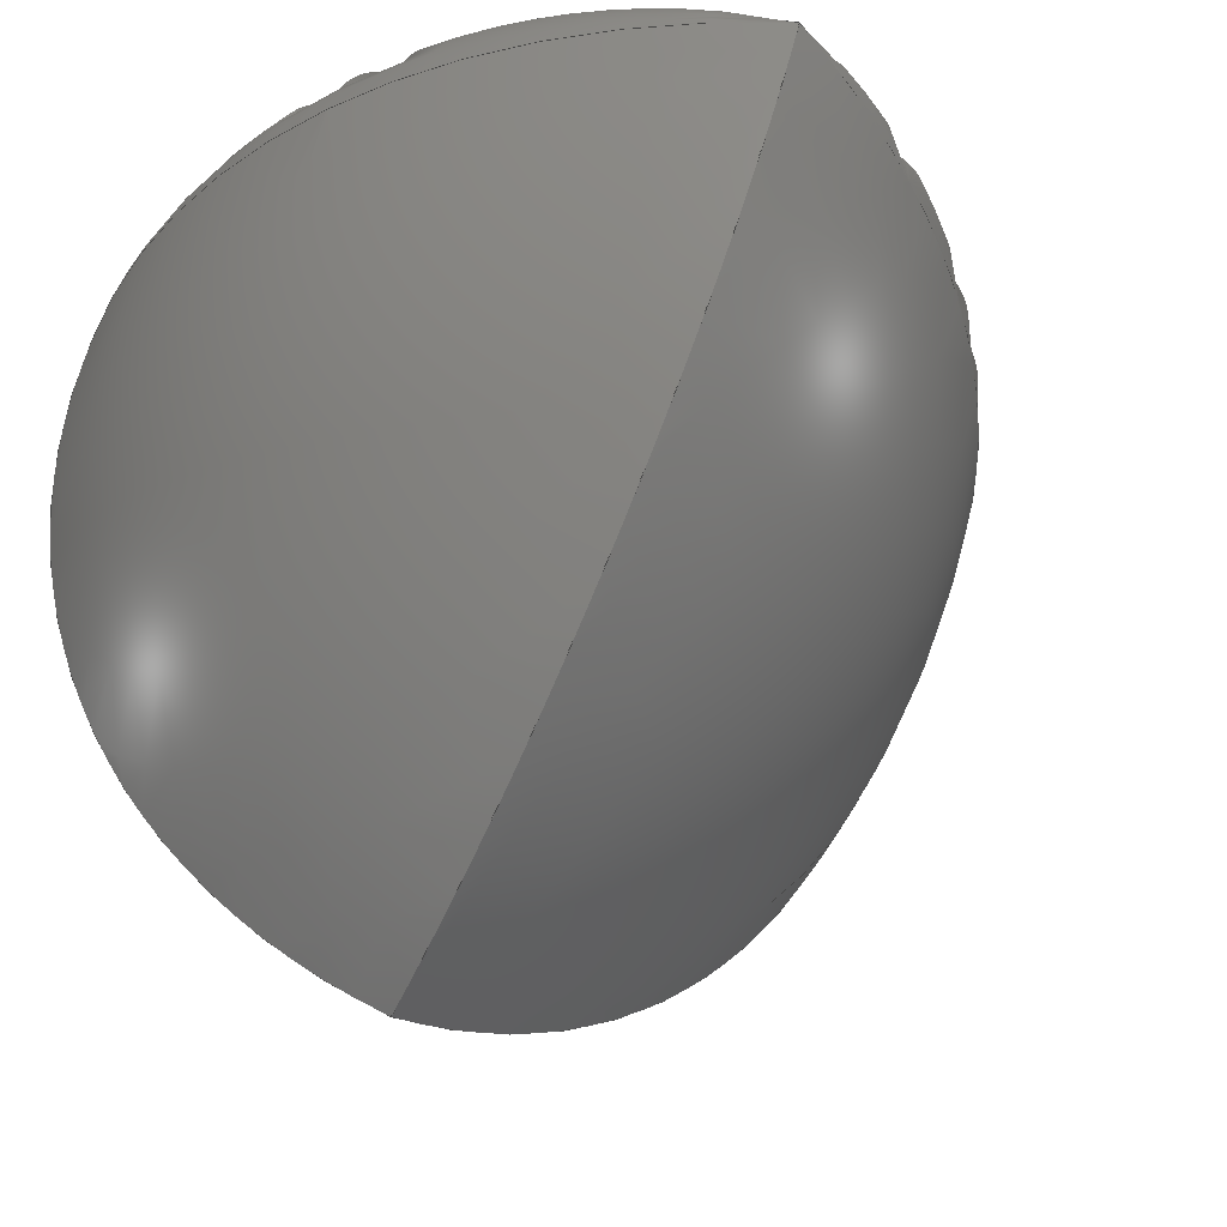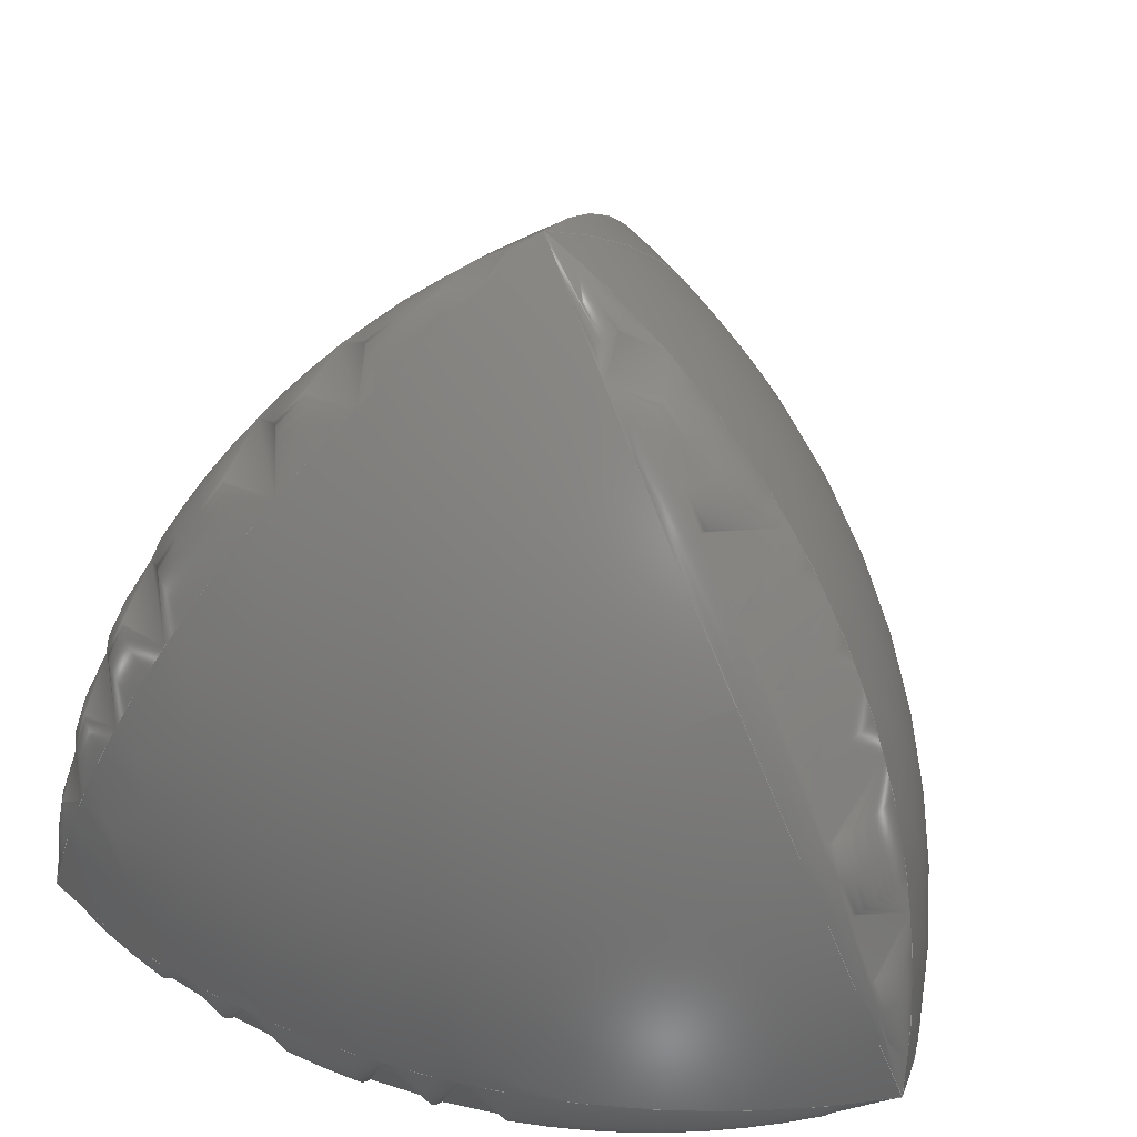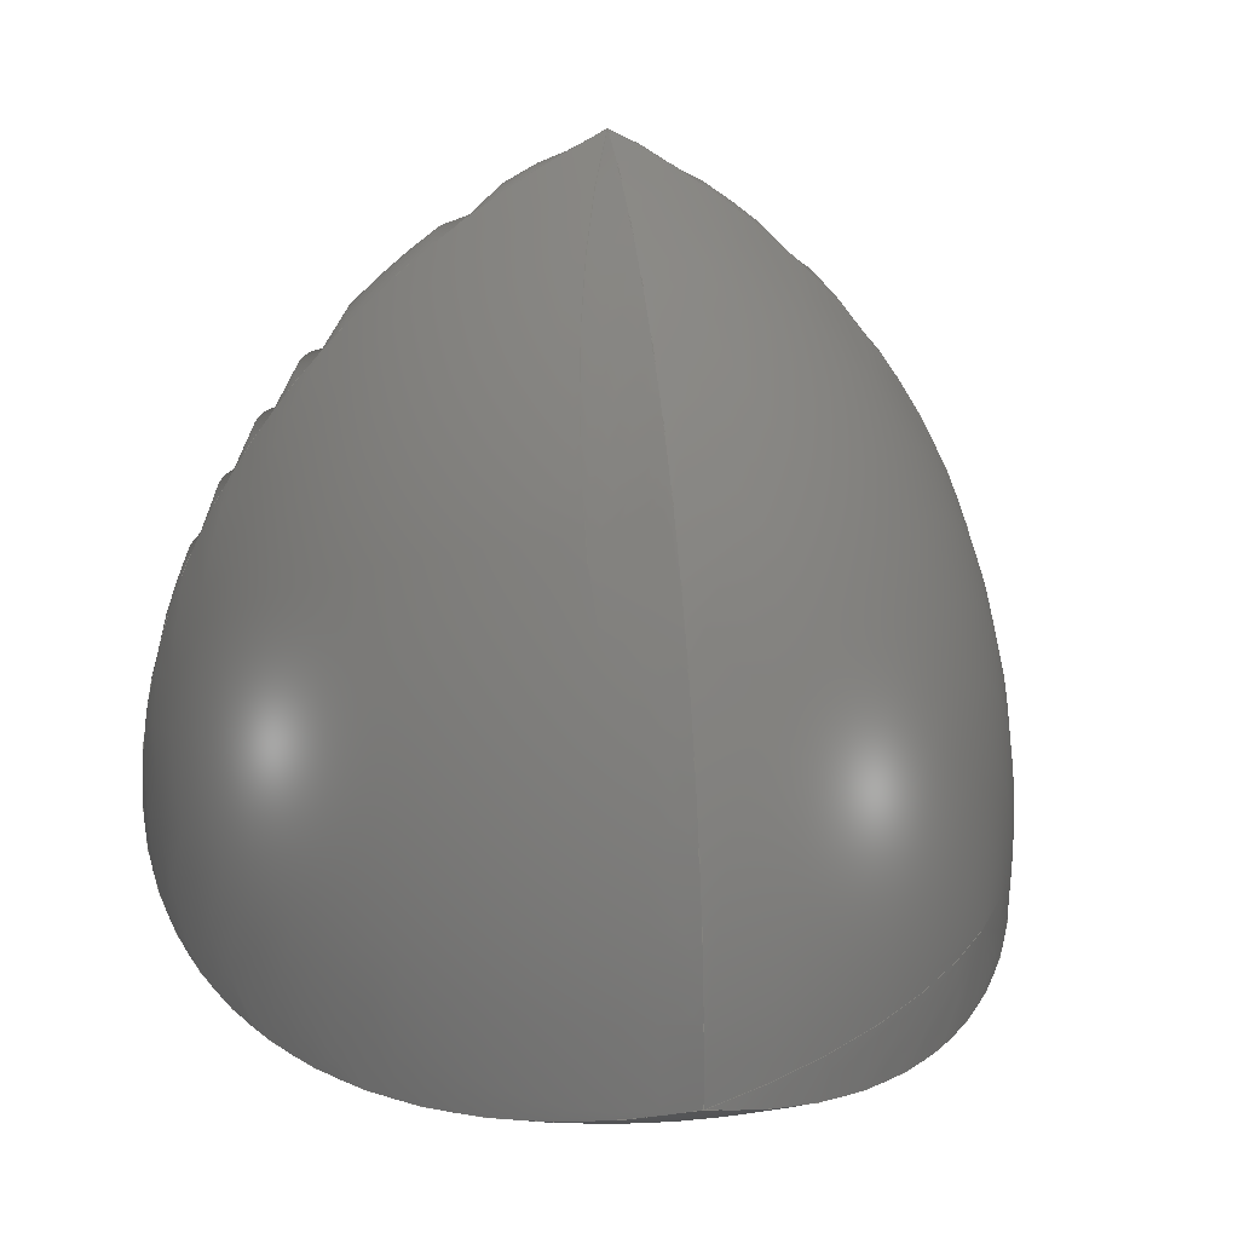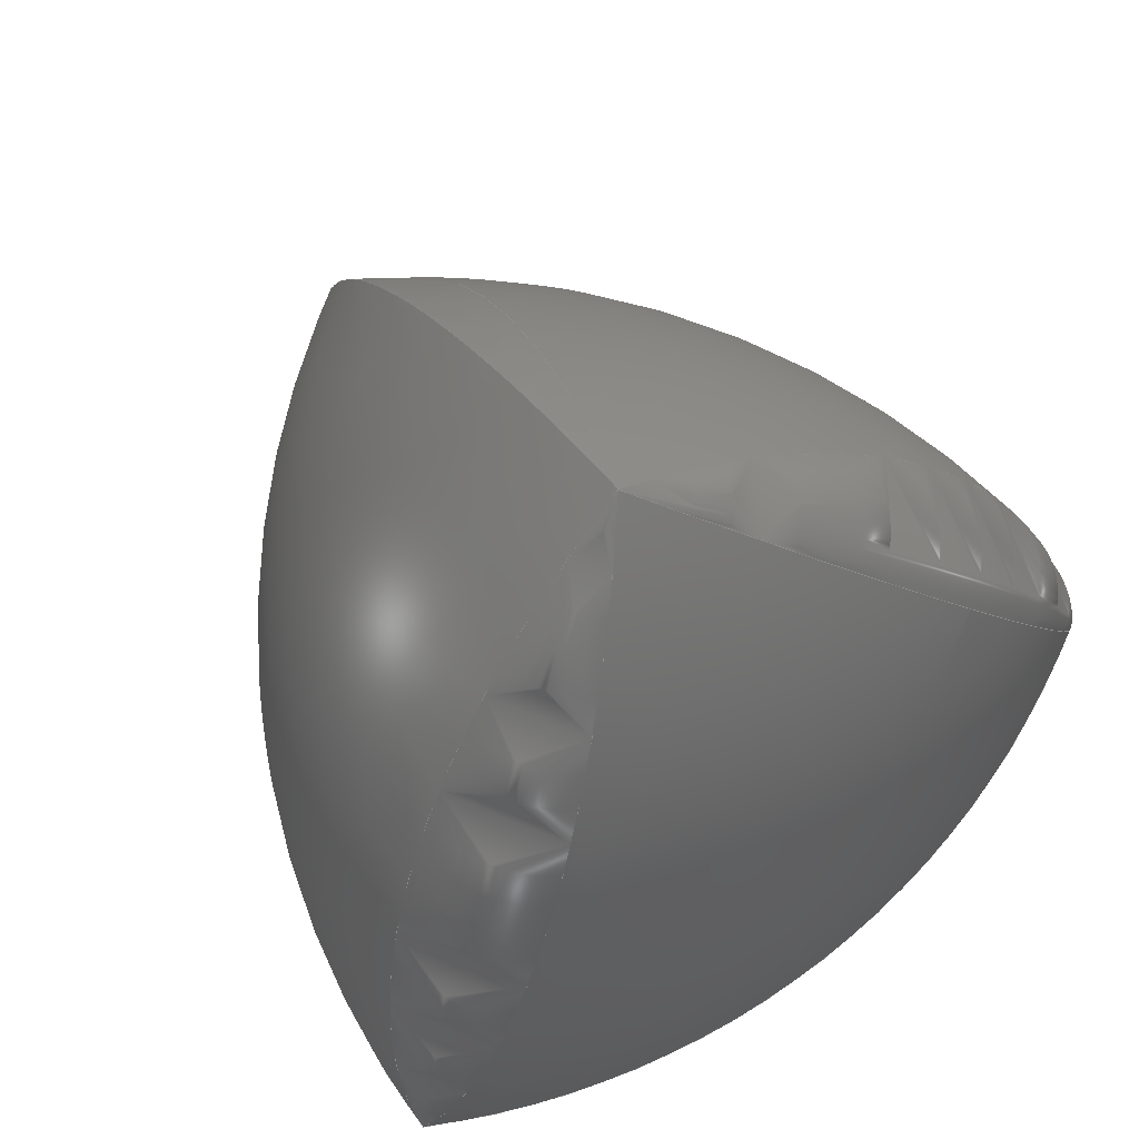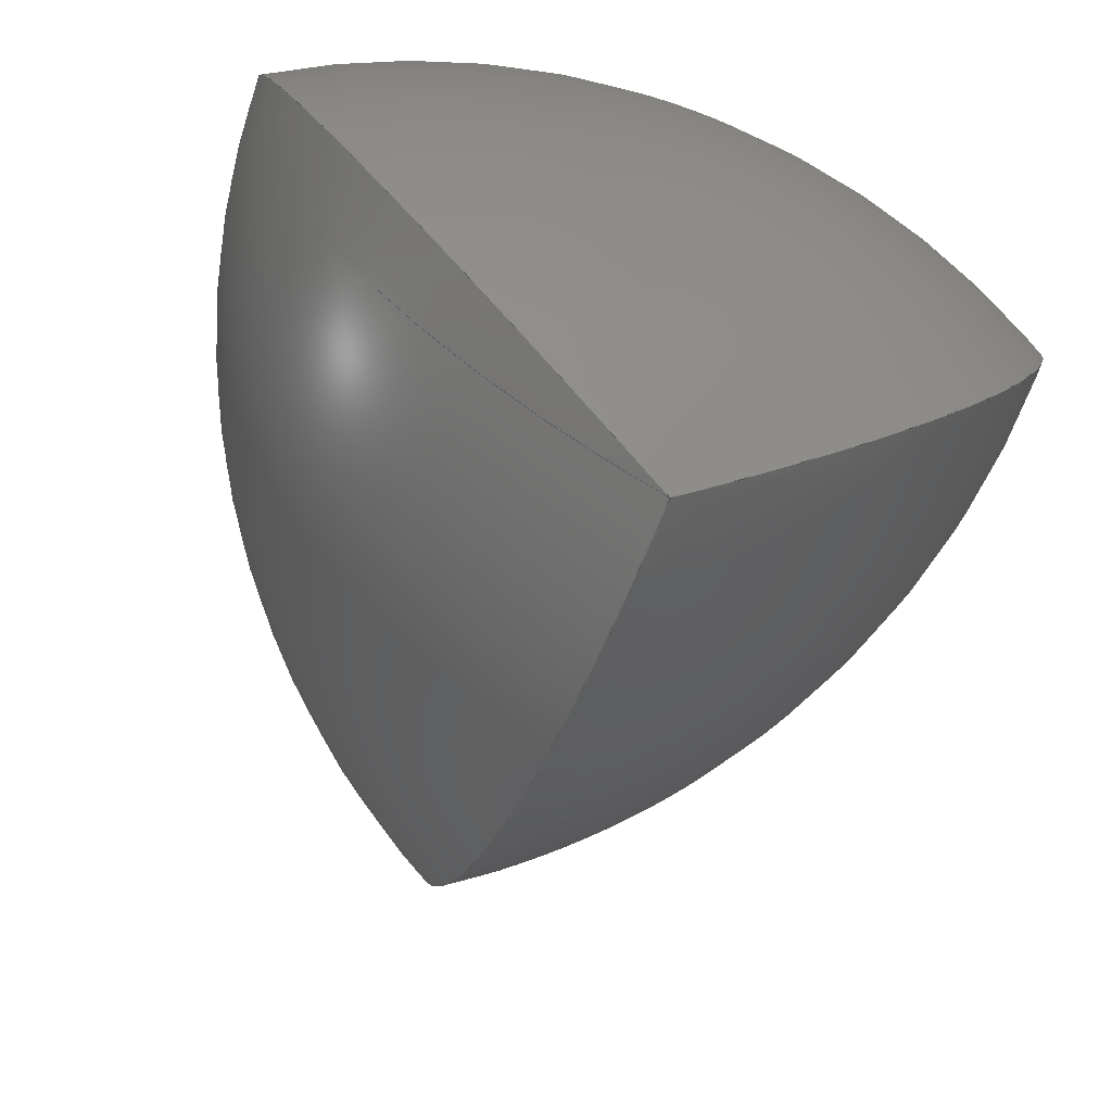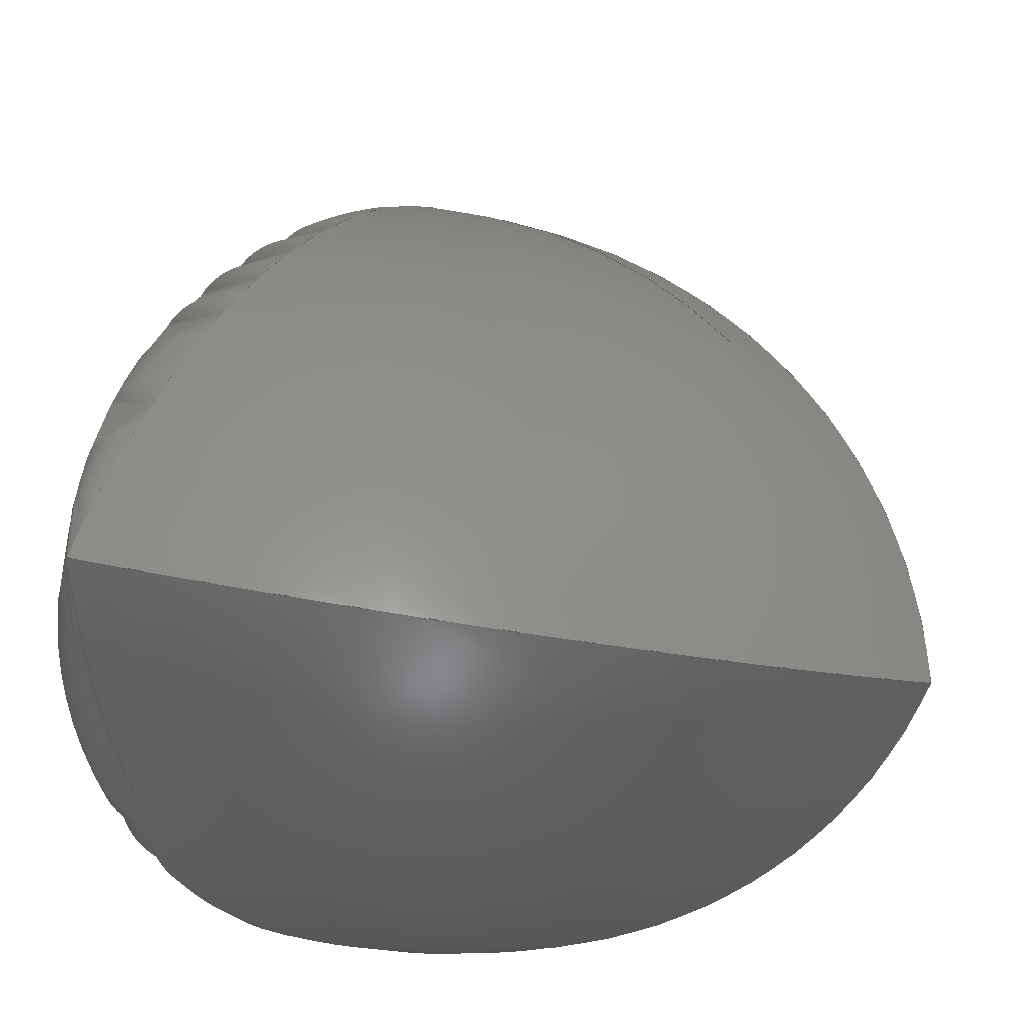
<metadata>
{"format":"step","ext":"step","renderer":"f3d","projection":"perspective","resolution":1024,"background":"white","views":[{"elev":-22.0,"azim":-139.4,"up":"+Y"},{"elev":39.3,"azim":-161.4,"up":"+Z"},{"elev":18.1,"azim":-9.0,"up":"+Z"},{"elev":74.2,"azim":142.4,"up":"+Z"},{"elev":-64.8,"azim":159.7,"up":"+Y"},{"elev":-33.2,"azim":-75.8,"up":"+Z"}]}
</metadata>
<code>
ISO-10303-21;
DATA;
#1=SHAPE_REPRESENTATION_RELATIONSHIP('','',#82,#2);
#2=ADVANCED_BREP_SHAPE_REPRESENTATION('',(#80),#156);
#3=SPHERICAL_SURFACE('',#93,0.05);
#4=SPHERICAL_SURFACE('',#94,0.05);
#5=SPHERICAL_SURFACE('',#97,0.05);
#6=SPHERICAL_SURFACE('',#99,0.05);
#7=ORIENTED_EDGE('',*,*,#25,.F.);
#8=ORIENTED_EDGE('',*,*,#26,.F.);
#9=ORIENTED_EDGE('',*,*,#27,.T.);
#10=ORIENTED_EDGE('',*,*,#28,.F.);
#11=ORIENTED_EDGE('',*,*,#29,.T.);
#12=ORIENTED_EDGE('',*,*,#30,.F.);
#13=ORIENTED_EDGE('',*,*,#28,.T.);
#14=ORIENTED_EDGE('',*,*,#30,.T.);
#15=ORIENTED_EDGE('',*,*,#25,.T.);
#16=ORIENTED_EDGE('',*,*,#31,.T.);
#17=ORIENTED_EDGE('',*,*,#29,.F.);
#18=ORIENTED_EDGE('',*,*,#32,.F.);
#19=ORIENTED_EDGE('',*,*,#33,.F.);
#20=ORIENTED_EDGE('',*,*,#26,.T.);
#21=ORIENTED_EDGE('',*,*,#31,.F.);
#22=ORIENTED_EDGE('',*,*,#33,.T.);
#23=ORIENTED_EDGE('',*,*,#32,.T.);
#24=ORIENTED_EDGE('',*,*,#27,.F.);
#25=EDGE_CURVE('',#34,#35,#38,.F.);
#26=EDGE_CURVE('',#35,#34,#39,.T.);
#27=EDGE_CURVE('',#35,#36,#40,.F.);
#28=EDGE_CURVE('',#35,#36,#41,.F.);
#29=EDGE_CURVE('',#36,#34,#42,.F.);
#30=EDGE_CURVE('',#36,#34,#43,.F.);
#31=EDGE_CURVE('',#37,#34,#44,.F.);
#32=EDGE_CURVE('',#37,#36,#45,.T.);
#33=EDGE_CURVE('',#35,#37,#46,.F.);
#34=VERTEX_POINT('',#137);
#35=VERTEX_POINT('',#138);
#36=VERTEX_POINT('',#142);
#37=VERTEX_POINT('',#150);
#38=CIRCLE('',#85,0.05);
#39=CIRCLE('',#86,0.05);
#40=CIRCLE('',#88,0.05);
#41=CIRCLE('',#89,0.05);
#42=CIRCLE('',#91,0.05);
#43=CIRCLE('',#92,0.05);
#44=CIRCLE('',#95,0.0433);
#45=CIRCLE('',#96,0.0433);
#46=CIRCLE('',#98,0.0433);
#47=EDGE_LOOP('',(#7,#8));
#48=EDGE_LOOP('',(#9,#10));
#49=EDGE_LOOP('',(#11,#12));
#50=EDGE_LOOP('',(#13,#14,#15));
#51=EDGE_LOOP('',(#16,#17,#18));
#52=EDGE_LOOP('',(#19,#20,#21));
#53=EDGE_LOOP('',(#22,#23,#24));
#54=FACE_BOUND('',#47,.T.);
#55=FACE_BOUND('',#48,.T.);
#56=FACE_BOUND('',#49,.T.);
#57=FACE_BOUND('',#50,.T.);
#58=FACE_BOUND('',#51,.T.);
#59=FACE_BOUND('',#52,.T.);
#60=FACE_BOUND('',#53,.T.);
#61=DEGENERATE_TOROIDAL_SURFACE('',#84,0.0433,0.05,.F.);
#62=DEGENERATE_TOROIDAL_SURFACE('',#87,0.0433,0.05,.F.);
#63=DEGENERATE_TOROIDAL_SURFACE('',#90,0.0433,0.05,.F.);
#64=ADVANCED_FACE('',(#54),#61,.F.);
#65=ADVANCED_FACE('',(#55),#62,.F.);
#66=ADVANCED_FACE('',(#56),#63,.F.);
#67=ADVANCED_FACE('',(#57),#3,.T.);
#68=ADVANCED_FACE('',(#58),#4,.T.);
#69=ADVANCED_FACE('',(#59),#5,.T.);
#70=ADVANCED_FACE('',(#60),#6,.T.);
#71=CLOSED_SHELL('',(#64,#65,#66,#67,#68,#69,#70));
#72=STYLED_ITEM('',(#73),#80);
#73=PRESENTATION_STYLE_ASSIGNMENT((#74));
#74=SURFACE_STYLE_USAGE(.BOTH.,#75);
#75=SURFACE_SIDE_STYLE('',(#76));
#76=SURFACE_STYLE_FILL_AREA(#77);
#77=FILL_AREA_STYLE('',(#78));
#78=FILL_AREA_STYLE_COLOUR('',#79);
#79=COLOUR_RGB('',0.8745,0.4471,0.3176);
#80=MANIFOLD_SOLID_BREP('Meissner',#71);
#81=SHAPE_DEFINITION_REPRESENTATION(#161,#82);
#82=SHAPE_REPRESENTATION('Meissner',(#83),#156);
#83=AXIS2_PLACEMENT_3D('',#134,#100,#101);
#84=AXIS2_PLACEMENT_3D('',#135,#102,#103);
#85=AXIS2_PLACEMENT_3D('',#136,#104,#105);
#86=AXIS2_PLACEMENT_3D('',#139,#106,#107);
#87=AXIS2_PLACEMENT_3D('',#140,#108,#109);
#88=AXIS2_PLACEMENT_3D('',#141,#110,#111);
#89=AXIS2_PLACEMENT_3D('',#143,#112,#113);
#90=AXIS2_PLACEMENT_3D('',#144,#114,#115);
#91=AXIS2_PLACEMENT_3D('',#145,#116,#117);
#92=AXIS2_PLACEMENT_3D('',#146,#118,#119);
#93=AXIS2_PLACEMENT_3D('',#147,#120,#121);
#94=AXIS2_PLACEMENT_3D('',#148,#122,#123);
#95=AXIS2_PLACEMENT_3D('',#149,#124,#125);
#96=AXIS2_PLACEMENT_3D('',#151,#126,#127);
#97=AXIS2_PLACEMENT_3D('',#152,#128,#129);
#98=AXIS2_PLACEMENT_3D('',#153,#130,#131);
#99=AXIS2_PLACEMENT_3D('',#154,#132,#133);
#100=DIRECTION('',(0,0,1));
#101=DIRECTION('',(1,0,0));
#102=DIRECTION('',(-0.5,-0.2887,0.8165));
#103=DIRECTION('',(0.8528,0,0.5222));
#104=DIRECTION('',(0.8165,-0.4714,0.3333));
#105=DIRECTION('',(0.5,0.866,0));
#106=DIRECTION('',(-6.51e-16,-0.9428,-0.3333));
#107=DIRECTION('',(0,0.3333,-0.9428));
#108=DIRECTION('',(1,-2.776e-16,8.769e-18));
#109=DIRECTION('',(2.776e-16,1,0));
#110=DIRECTION('',(-6.51e-16,-0.9428,-0.3333));
#111=DIRECTION('',(0,0.3333,-0.9428));
#112=DIRECTION('',(3.972e-16,-2.711e-18,-1));
#113=DIRECTION('',(-1,0,-3.972e-16));
#114=DIRECTION('',(-0.5,0.2887,-0.8165));
#115=DIRECTION('',(-0.8528,0,0.5222));
#116=DIRECTION('',(-6.51e-16,-0.9428,-0.3333));
#117=DIRECTION('',(0,0.3333,-0.9428));
#118=DIRECTION('',(-0.8165,-0.4714,0.3333));
#119=DIRECTION('',(0.5,-0.866,0));
#120=DIRECTION('',(-0.2887,0.8333,0.4714));
#121=DIRECTION('',(-0.5,0.2887,-0.8165));
#122=DIRECTION('',(-0.5774,-0.6667,0.4714));
#123=DIRECTION('',(3.608e-16,0.5774,0.8165));
#124=DIRECTION('',(1,-7.633e-16,3.469e-17));
#125=DIRECTION('',(7.633e-16,1,0));
#126=DIRECTION('',(0.5,0.2887,-0.8165));
#127=DIRECTION('',(-0.8528,0,-0.5222));
#128=DIRECTION('',(-0.866,0.5,0));
#129=DIRECTION('',(-0.5,-0.866,0));
#130=DIRECTION('',(0.5,-0.2887,0.8165));
#131=DIRECTION('',(0.8528,0,-0.5222));
#132=DIRECTION('',(0,0.3333,-0.9428));
#133=DIRECTION('',(1,0,0));
#134=CARTESIAN_POINT('',(0,0,0));
#135=CARTESIAN_POINT('',(0.0125,0.1072,0.02041));
#136=CARTESIAN_POINT('',(-6.867e-18,0.07113,-2.602e-18));
#137=CARTESIAN_POINT('',(5.58e-17,0.1,0.04082));
#138=CARTESIAN_POINT('',(0.025,0.1144,2.109e-17));
#139=CARTESIAN_POINT('',(-0.025,0.1144,-5.782e-18));
#140=CARTESIAN_POINT('',(1.938e-19,0.1144,1.515e-18));
#141=CARTESIAN_POINT('',(-3.062e-18,0.1,0.04082));
#142=CARTESIAN_POINT('',(-0.025,0.1144,6.684e-19));
#143=CARTESIAN_POINT('',(-1.182e-17,0.07113,1.128e-17));
#144=CARTESIAN_POINT('',(-0.0125,0.1072,0.02041));
#145=CARTESIAN_POINT('',(0.025,0.1144,-2.024e-18));
#146=CARTESIAN_POINT('',(-1.324e-17,0.07113,-4.048e-18));
#147=CARTESIAN_POINT('',(-1.182e-17,0.07113,-4.626e-18));
#148=CARTESIAN_POINT('',(0.025,0.1144,1.735e-18));
#149=CARTESIAN_POINT('',(1.735e-17,0.1144,8.674e-19));
#150=CARTESIAN_POINT('',(-1.214e-17,0.07113,1.301e-17));
#151=CARTESIAN_POINT('',(0.0125,0.1072,0.02041));
#152=CARTESIAN_POINT('',(-0.025,0.1144,0));
#153=CARTESIAN_POINT('',(-0.0125,0.1072,0.02041));
#154=CARTESIAN_POINT('',(-3.062e-18,0.1,0.04082));
#155=MECHANICAL_DESIGN_GEOMETRIC_PRESENTATION_REPRESENTATION('',(#72),#156);
#156=(
GEOMETRIC_REPRESENTATION_CONTEXT(3)
GLOBAL_UNCERTAINTY_ASSIGNED_CONTEXT((#157))
GLOBAL_UNIT_ASSIGNED_CONTEXT((#160,#159,#158))
REPRESENTATION_CONTEXT('Meissner','TOP_LEVEL_ASSEMBLY_PART')
);
#157=UNCERTAINTY_MEASURE_WITH_UNIT(LENGTH_MEASURE(5e-06),#160,
'DISTANCE_ACCURACY_VALUE','Maximum Tolerance applied to model');
#158=(
NAMED_UNIT(*)
SI_UNIT($,.STERADIAN.)
SOLID_ANGLE_UNIT()
);
#159=(
NAMED_UNIT(*)
PLANE_ANGLE_UNIT()
SI_UNIT($,.RADIAN.)
);
#160=(
LENGTH_UNIT()
NAMED_UNIT(*)
SI_UNIT($,.METRE.)
);
#161=PRODUCT_DEFINITION_SHAPE('','',#162);
#162=PRODUCT_DEFINITION('','',#164,#163);
#163=PRODUCT_DEFINITION_CONTEXT('',#170,'design');
#164=PRODUCT_DEFINITION_FORMATION_WITH_SPECIFIED_SOURCE('','',#166,
 .NOT_KNOWN.);
#165=PRODUCT_RELATED_PRODUCT_CATEGORY('','',(#166));
#166=PRODUCT('Meissner','Meissner','Meissner',(#168));
#167=PRODUCT_CATEGORY('','');
#168=PRODUCT_CONTEXT('',#170,'mechanical');
#169=APPLICATION_PROTOCOL_DEFINITION('international standard',
'ap242_managed_model_based_3d_engineering',2011,#170);
#170=APPLICATION_CONTEXT('managed model based 3d engineering');
ENDSEC;
END-ISO-10303-21;

</code>
